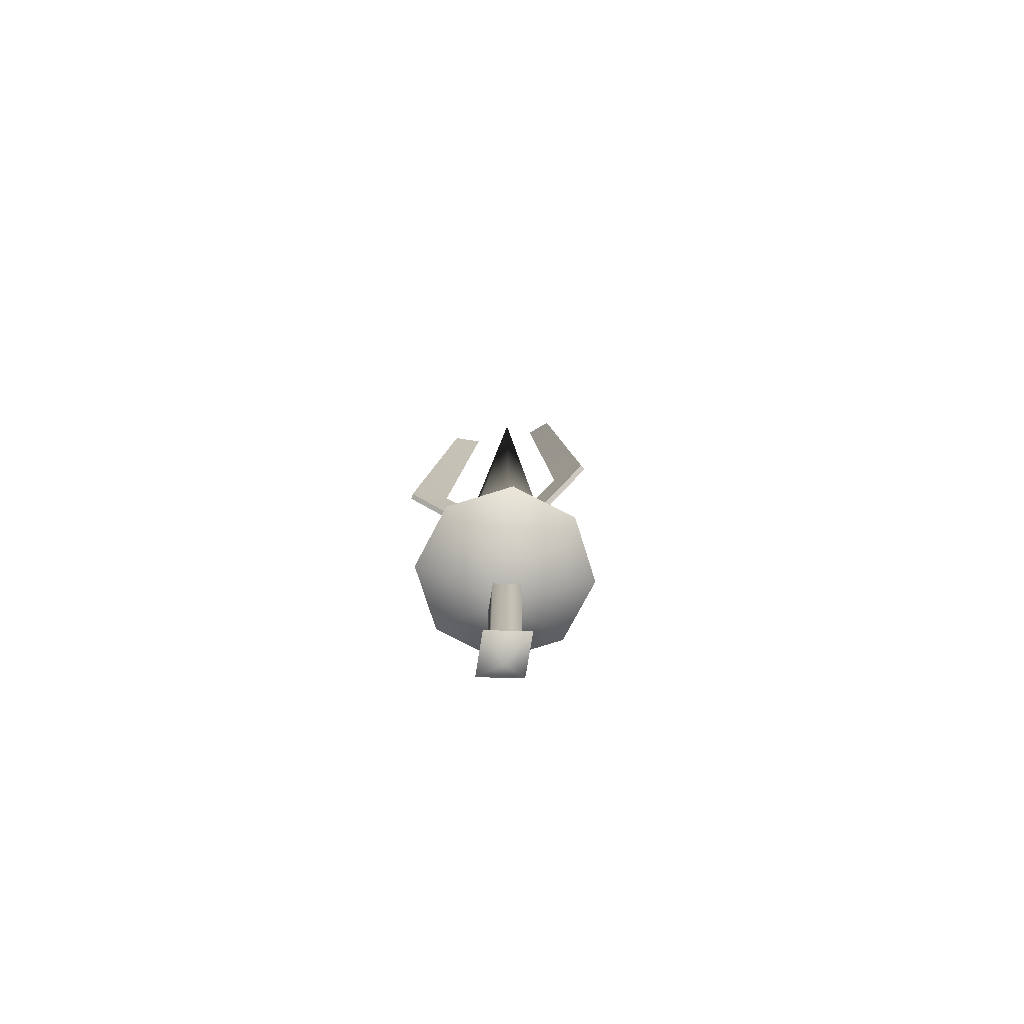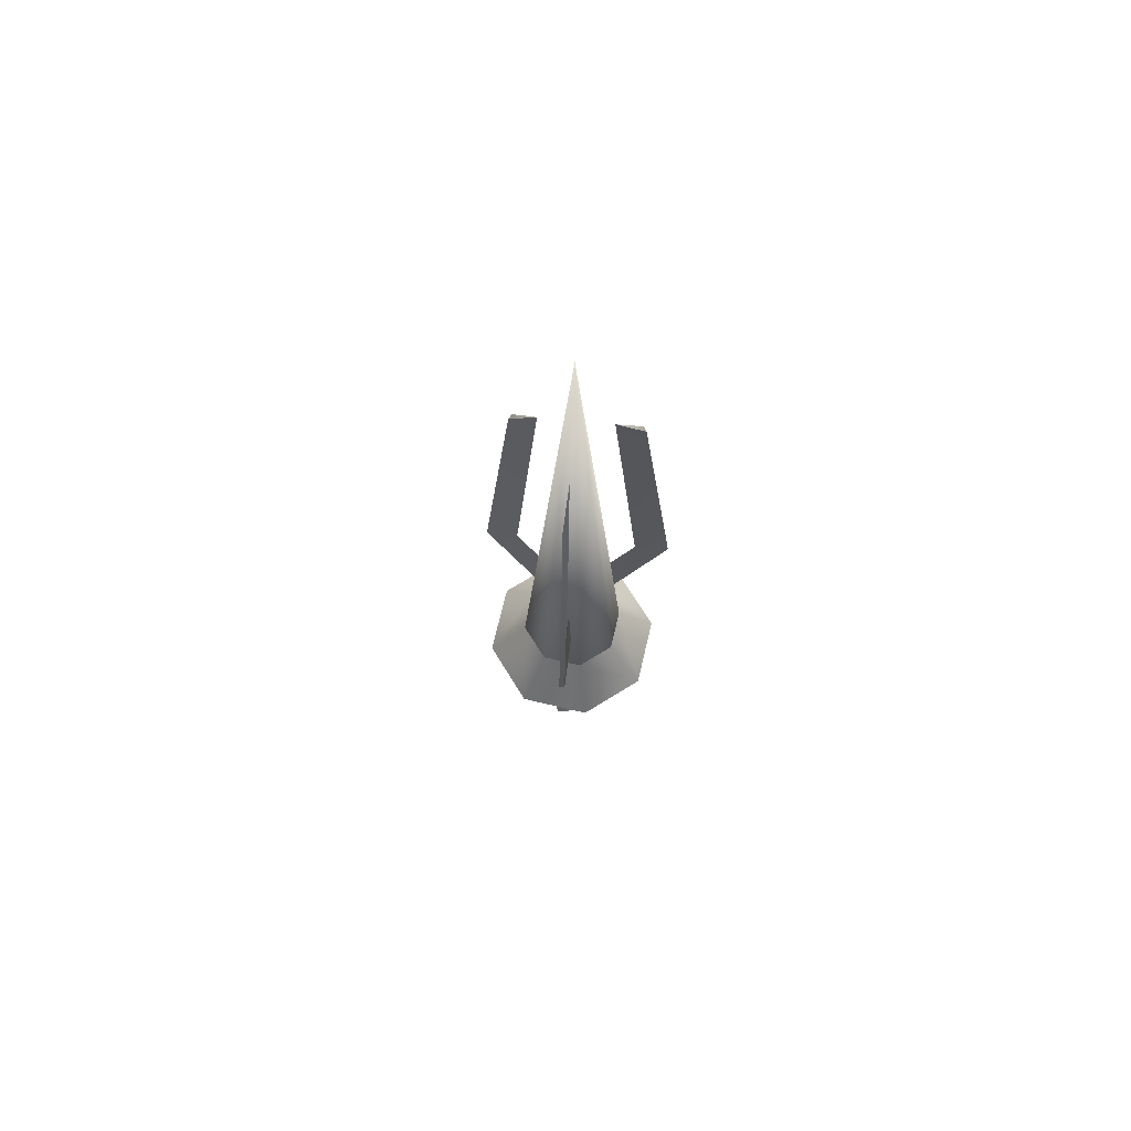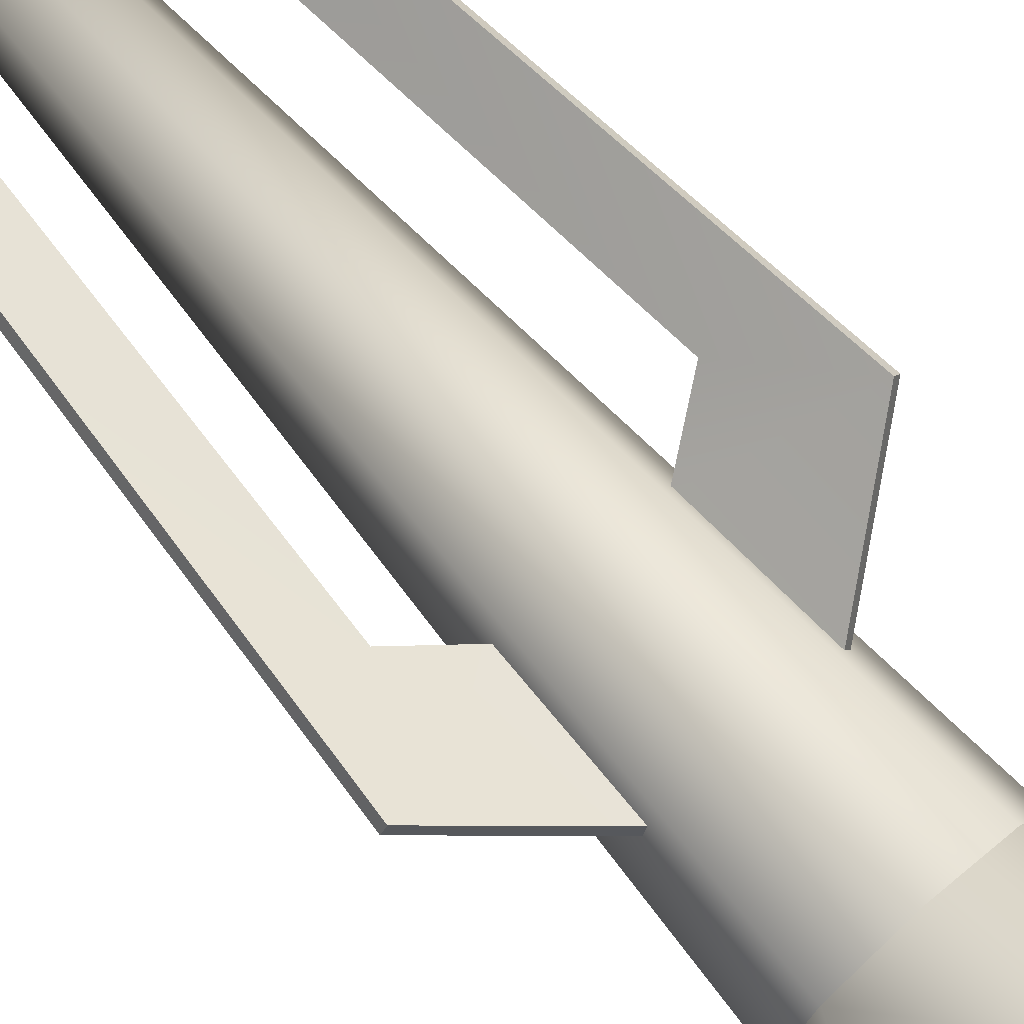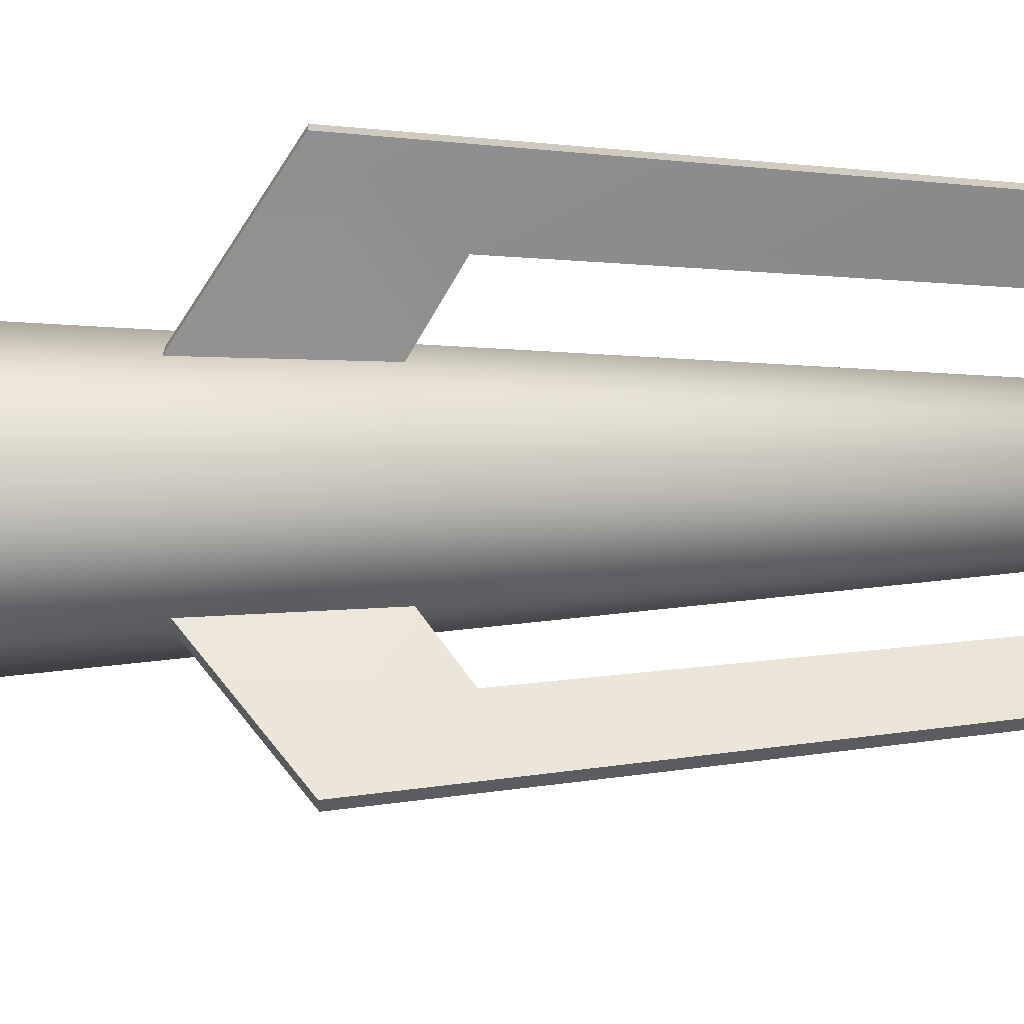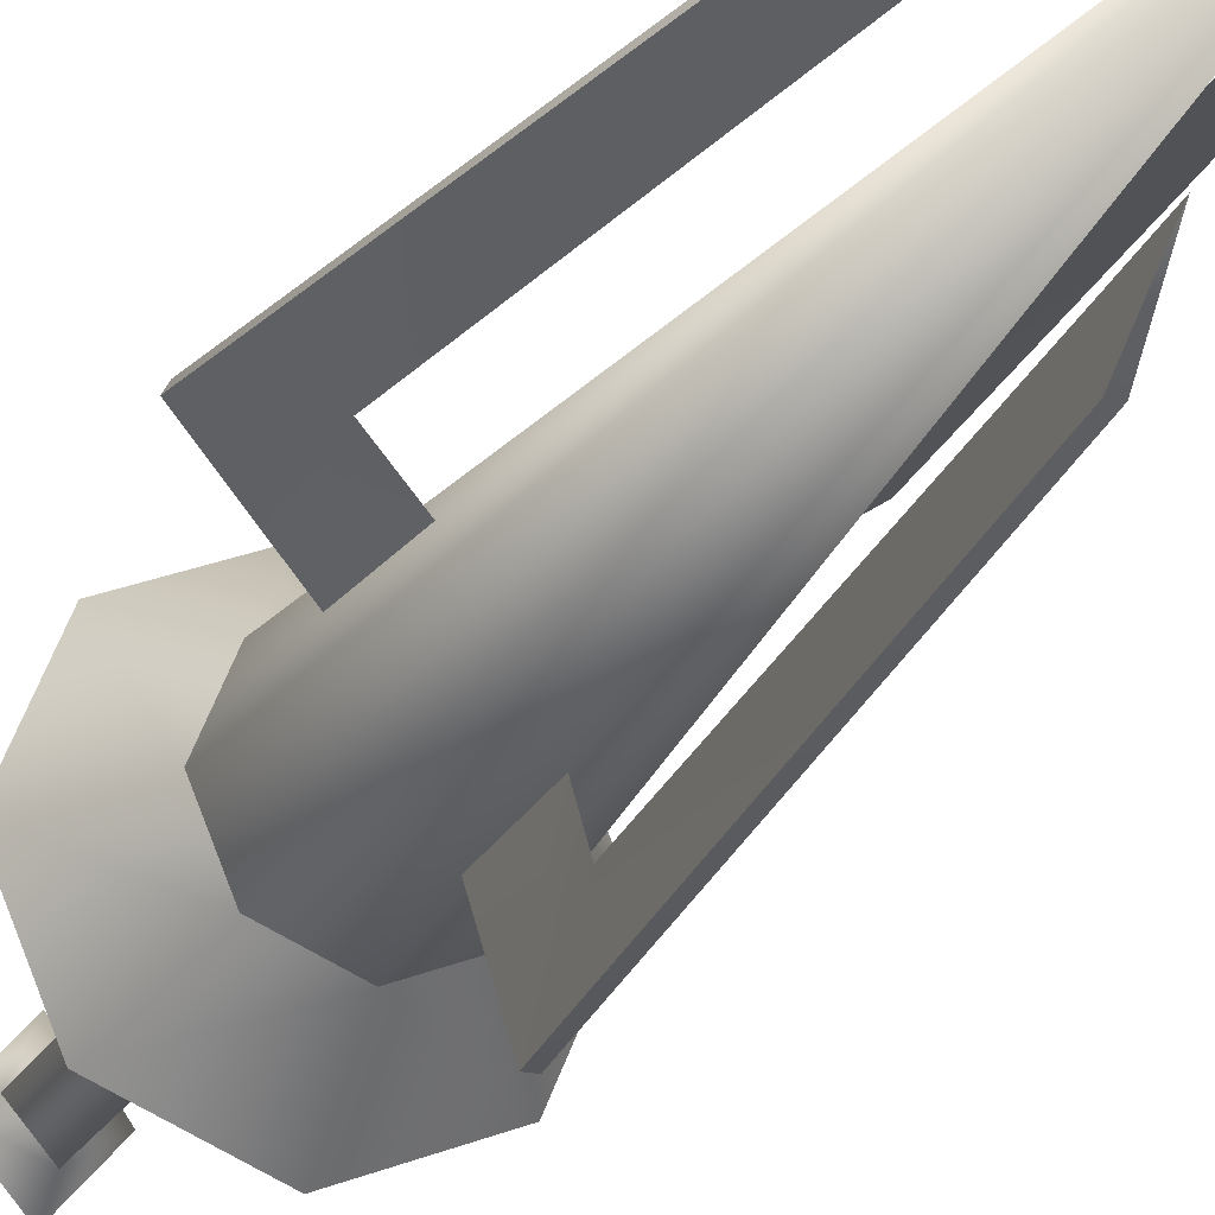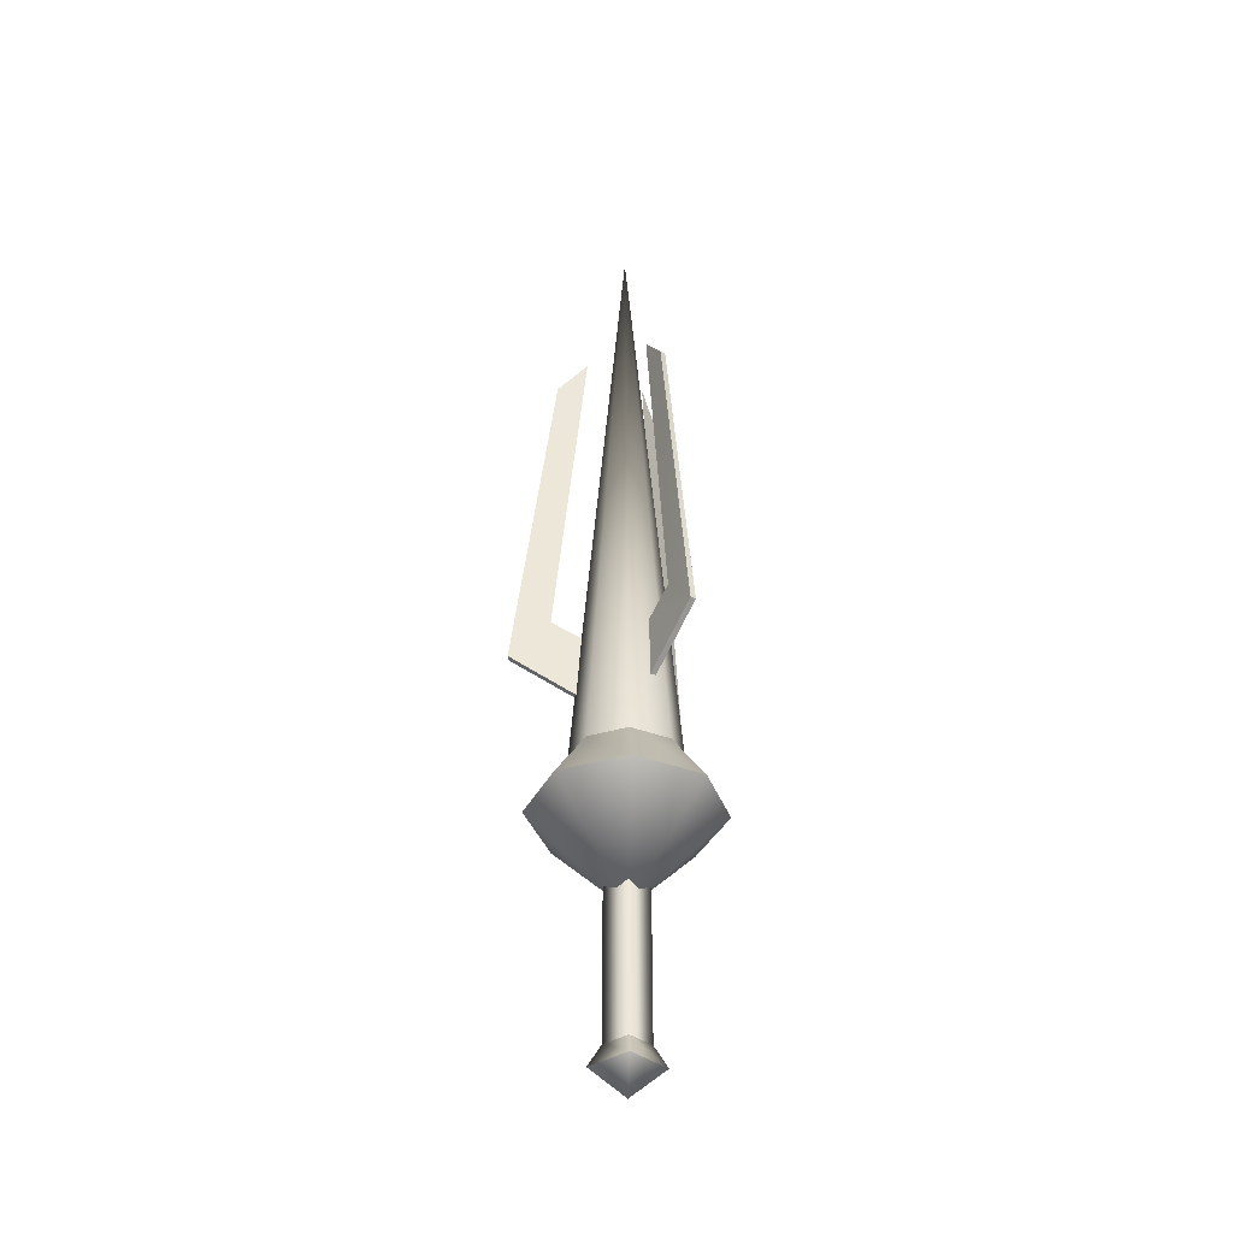
<metadata>
{"format":"obj","ext":"obj","renderer":"f3d","projection":"perspective","resolution":1024,"background":"white","views":[{"elev":-75.2,"azim":-50.1,"up":"+Z"},{"elev":70.5,"azim":125.8,"up":"+Z"},{"elev":77.2,"azim":137.9,"up":"+Y"},{"elev":-37.8,"azim":-87.8,"up":"+Y"},{"elev":-21.0,"azim":-20.6,"up":"+Y"},{"elev":-39.1,"azim":87.3,"up":"+Z"}]}
</metadata>
<code>
v -1.538 -1.538 8.172
v -2.673 -2.673 5.831
v 0 -2.176 8.172
v -3.78 1e-06 5.831
v -2.176 1e-06 8.172
v -2.673 2.673 5.831
v -1.538 1.538 8.172
v 0 3.78 5.831
v 0 2.176 8.172
v 1.538 1.538 8.172
v -1.191 -1e-06 -4.172
v -0.7427 0 -3.336
v 0 1.376 -4.172
v 0 -0.8575 -3.336
v 0 -1.376 -4.172
v 1.191 0 -4.172
v -0.1115 -4.526 12.85
v 0.003516 -1.513 13.79
v -0.1115 -1.664 10.94
v 0.003516 -2.919 14.65
v -0.1115 -2.87 27.25
v 0.003517 -1.619 28.86
v 3.975 2.166 12.85
v 1.309 0.7596 13.79
v 1.497 0.7354 10.94
v 2.526 1.463 14.65
v 2.541 1.339 27.25
v 1.401 0.8127 28.86
v -3.864 2.359 12.85
v -1.312 0.7535 13.79
v -1.385 0.9285 10.94
v -2.53 1.456 14.65
v -2.43 1.532 27.25
v -1.404 0.8066 28.86
v -0.7427 0 3.056
v -0.7427 0 -3.336
v 0 -0.8575 3.056
v 0 0.8575 -3.336
v 0 0.8575 3.056
v 0.7427 0 3.056
v -2.43 1.532 27.25
v -2.545 1.332 27.25
v -1.404 0.8066 28.86
v -3.979 2.16 12.85
v -3.864 2.359 12.85
v 2.541 1.339 27.25
v 2.426 1.538 27.25
v 1.401 0.8127 28.86
v 3.86 2.365 12.85
v 3.975 2.166 12.85
v -0.1115 -2.87 27.25
v 0.1185 -2.87 27.25
v 0.003517 -1.619 28.86
v 0.1185 -4.526 12.85
v -0.1115 -4.526 12.85
v 0 -1e-06 -5.286
v -1.191 -1e-06 -4.172
v 0 1.376 -4.172
v 0 -1.376 -4.172
v 1.191 0 -4.172
v 0 0 1.918
v -2.673 -2.673 5.831
v -3.78 1e-06 5.831
v 0 -3.78 5.831
v 2.673 -2.673 5.831
v 3.78 0 5.831
v 2.673 2.673 5.831
v 0 3.78 5.831
v 0 0.000107 35.37
v -1.538 -1.538 8.172
v 0 -2.176 8.172
v -2.176 1e-06 8.172
v -1.538 1.538 8.172
v 0 2.176 8.172
v 1.538 1.538 8.172
v 2.176 0 8.172
v 1.382 0.9346 10.94
v 3.975 2.166 12.85
v 1.497 0.7354 10.94
v 3.86 2.365 12.85
v 1.309 0.7596 13.79
v 3.86 2.365 12.85
v 1.382 0.9346 10.94
v 2.526 1.463 14.65
v 2.426 1.538 27.25
v 1.401 0.8127 28.86
v 0 0.8575 -3.336
v 0.7427 0 -3.336
v -1.5 0.7293 10.94
v -3.864 2.359 12.85
v -1.385 0.9285 10.94
v -3.979 2.16 12.85
v 0 -0.8575 -3.336
v 0.7427 0 -3.336
v -1.312 0.7535 13.79
v -3.979 2.16 12.85
v -1.5 0.7293 10.94
v -2.53 1.456 14.65
v -2.673 2.673 5.831
v -2.545 1.332 27.25
v -1.404 0.8066 28.86
v 0.1185 -1.664 10.94
v -0.1115 -4.526 12.85
v -0.1115 -1.664 10.94
v 0.1185 -4.526 12.85
v 0.003516 -1.513 13.79
v 0.1185 -4.526 12.85
v 0.1185 -1.664 10.94
v 0.003516 -2.919 14.65
v 1.538 -1.538 8.172
v 0.1185 -2.87 27.25
v 0.003517 -1.619 28.86
v 0 -3.78 5.831
v 2.673 -2.673 5.831
v 1.538 -1.538 8.172
v 3.78 0 5.831
v 2.176 0 8.172
v 2.673 2.673 5.831
g polygon0
f 1 2 3
f 1 4 2
f 5 4 1
f 5 6 4
f 7 6 5
f 7 8 6
f 9 8 7
f 9 10 8
f 11 12 13
f 11 14 12
f 15 14 11
f 15 16 14
f 17 18 19
f 17 20 18
f 21 20 17
f 21 22 20
f 23 24 25
f 23 26 24
f 27 26 23
f 27 28 26
f 29 30 31
f 29 32 30
f 33 32 29
f 33 34 32
f 35 36 37
f 35 38 36
f 39 38 35
f 39 40 38
f 41 42 43
f 41 44 42
f 45 44 41
f 46 47 48
f 46 49 47
f 50 49 46
f 51 52 53
f 51 54 52
f 55 54 51
f 56 57 58
f 56 59 57
f 60 59 56
f 61 62 63
f 61 64 62
f 65 64 61
f 61 66 65
f 61 67 66
f 68 67 61
f 69 70 71
f 69 72 70
f 73 72 69
f 69 74 73
f 69 75 74
f 76 75 69
f 77 78 79
f 77 80 78
f 81 82 83
f 81 84 82
f 84 85 82
f 84 86 85
f 87 13 12
f 87 88 13
f 88 16 13
f 88 14 16
f 89 90 91
f 89 92 90
f 93 37 36
f 93 94 37
f 94 40 37
f 94 38 40
f 95 96 97
f 95 98 96
f 99 61 63
f 99 68 61
f 98 100 96
f 98 101 100
f 102 103 104
f 102 105 103
f 106 107 108
f 106 109 107
f 110 69 71
f 110 76 69
f 109 111 107
f 109 112 111
f 113 3 2
f 113 114 3
f 114 115 3
f 114 116 115
f 116 117 115
f 116 118 117
f 118 10 117
f 118 8 10
f 56 58 60

</code>
